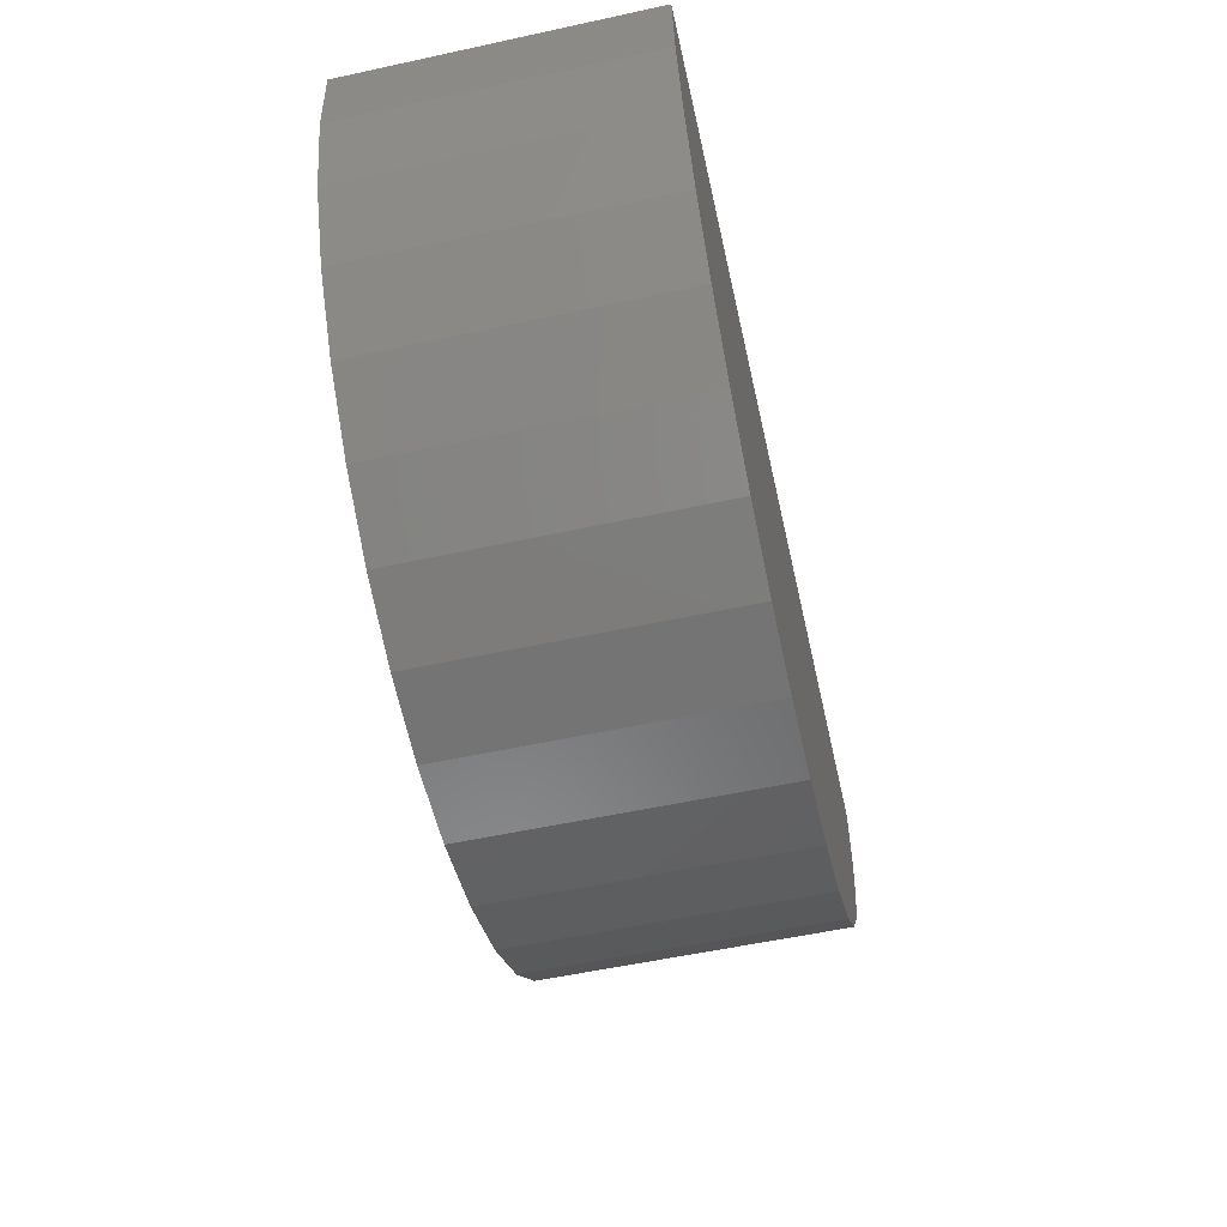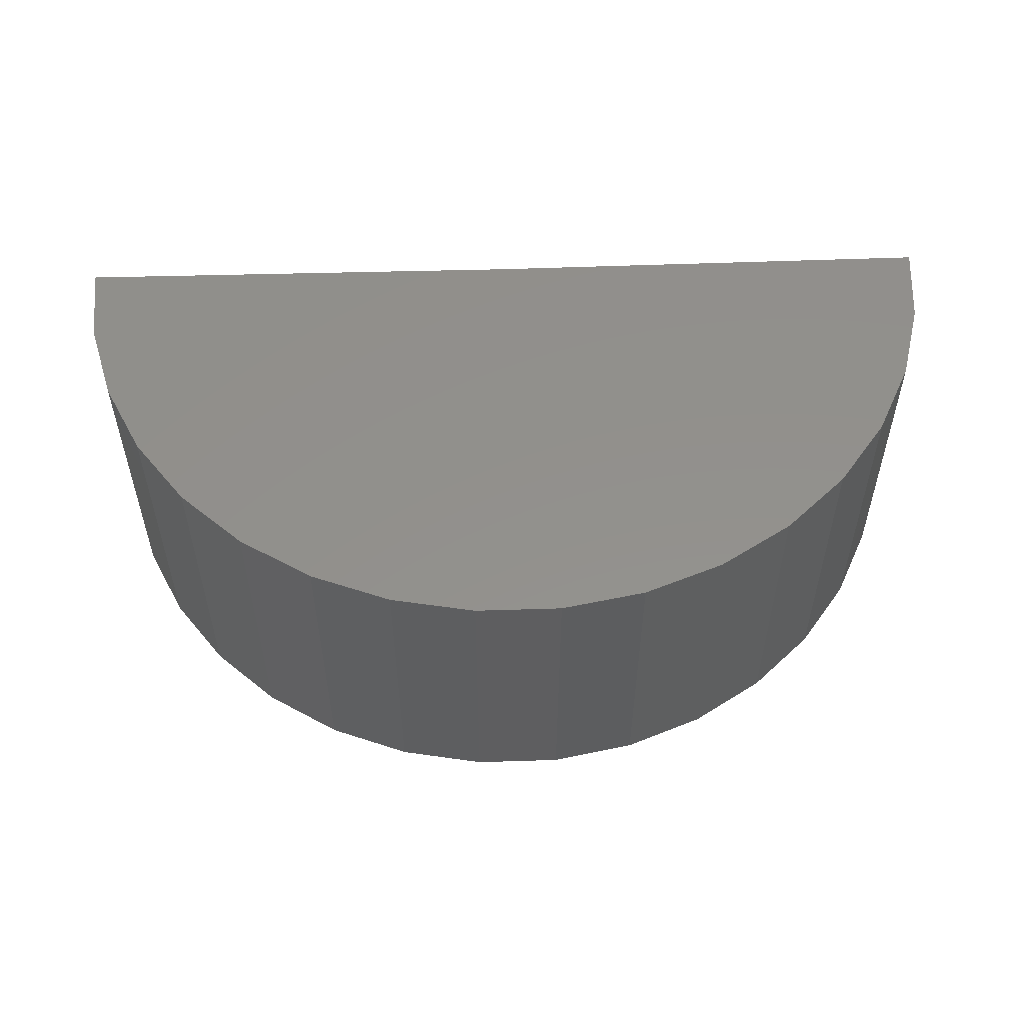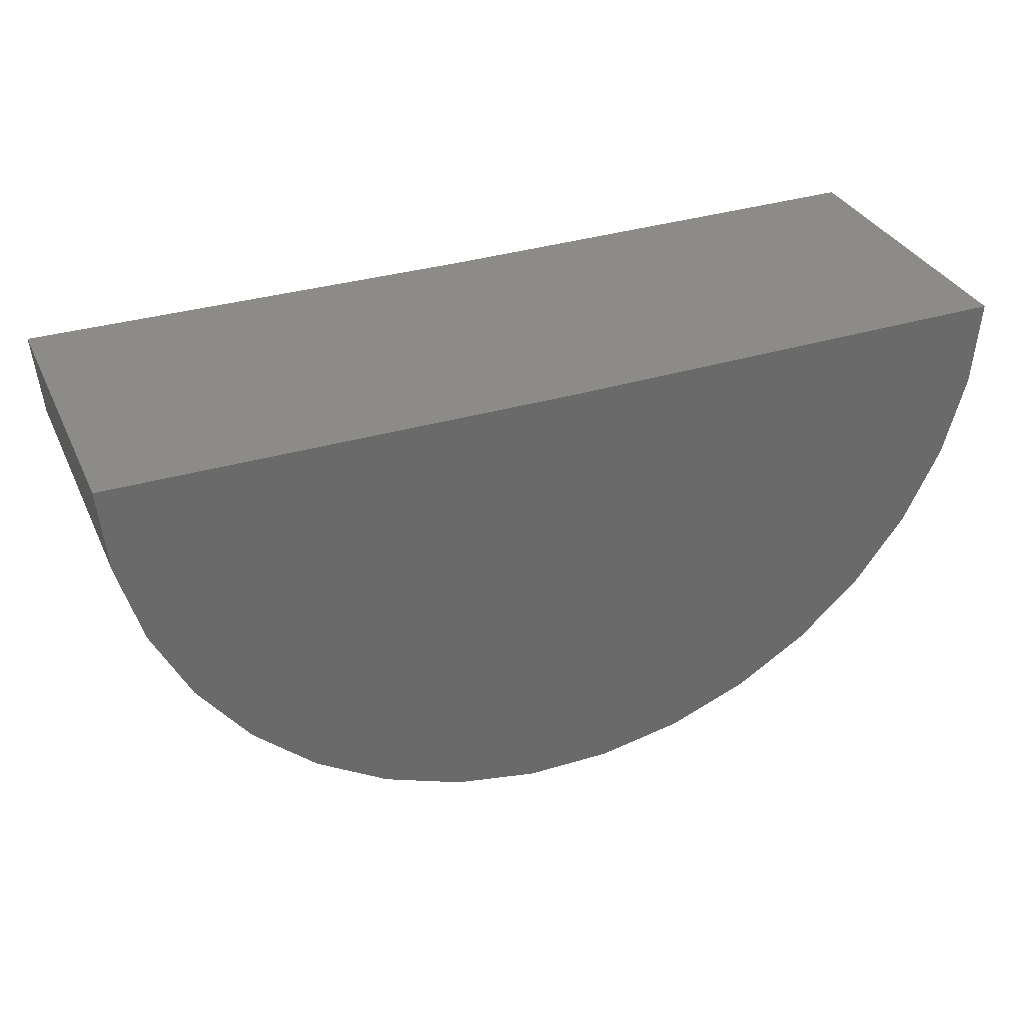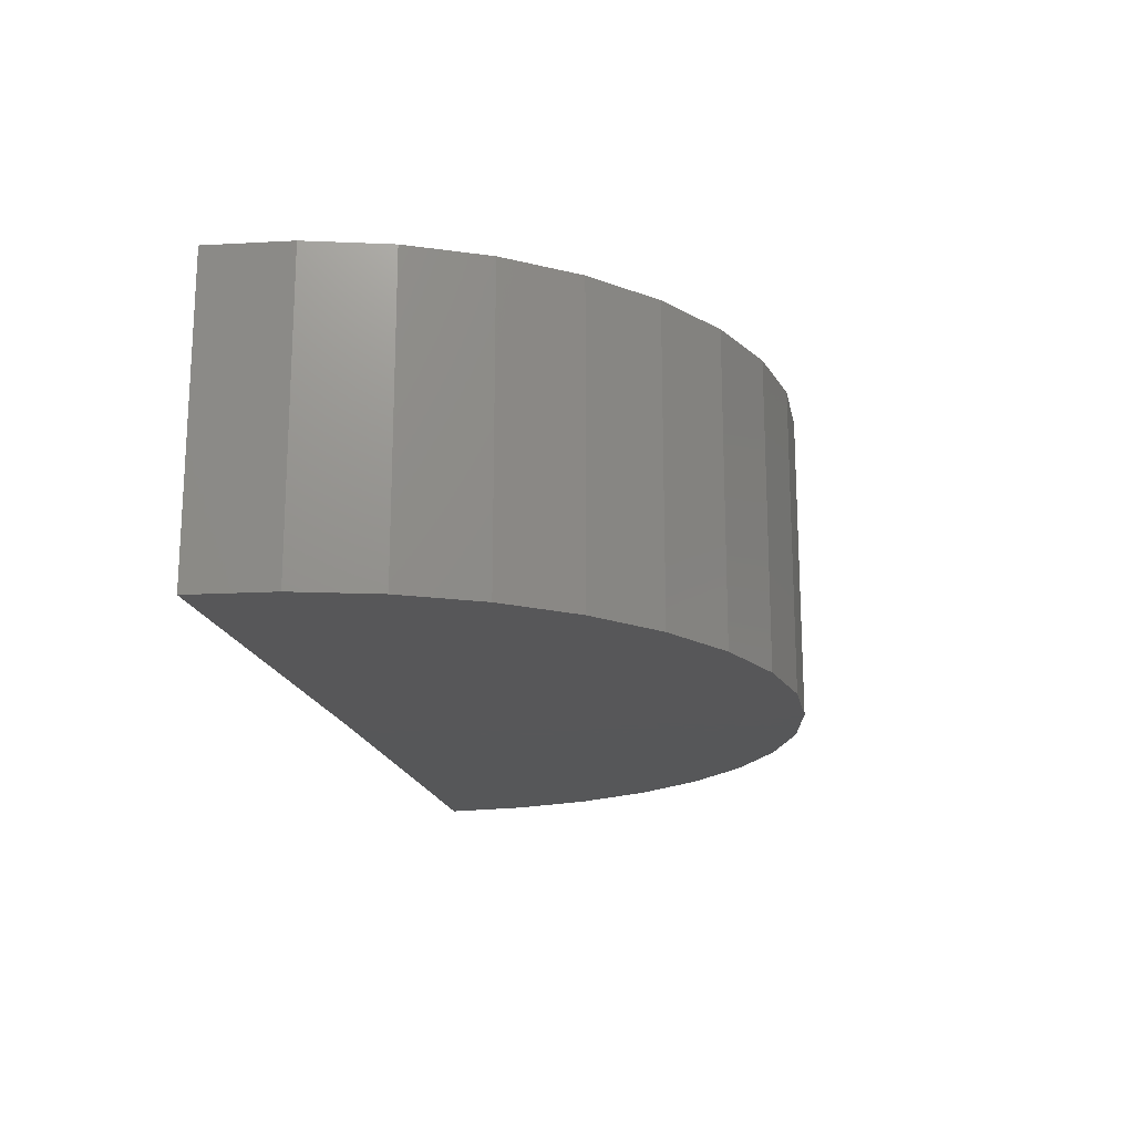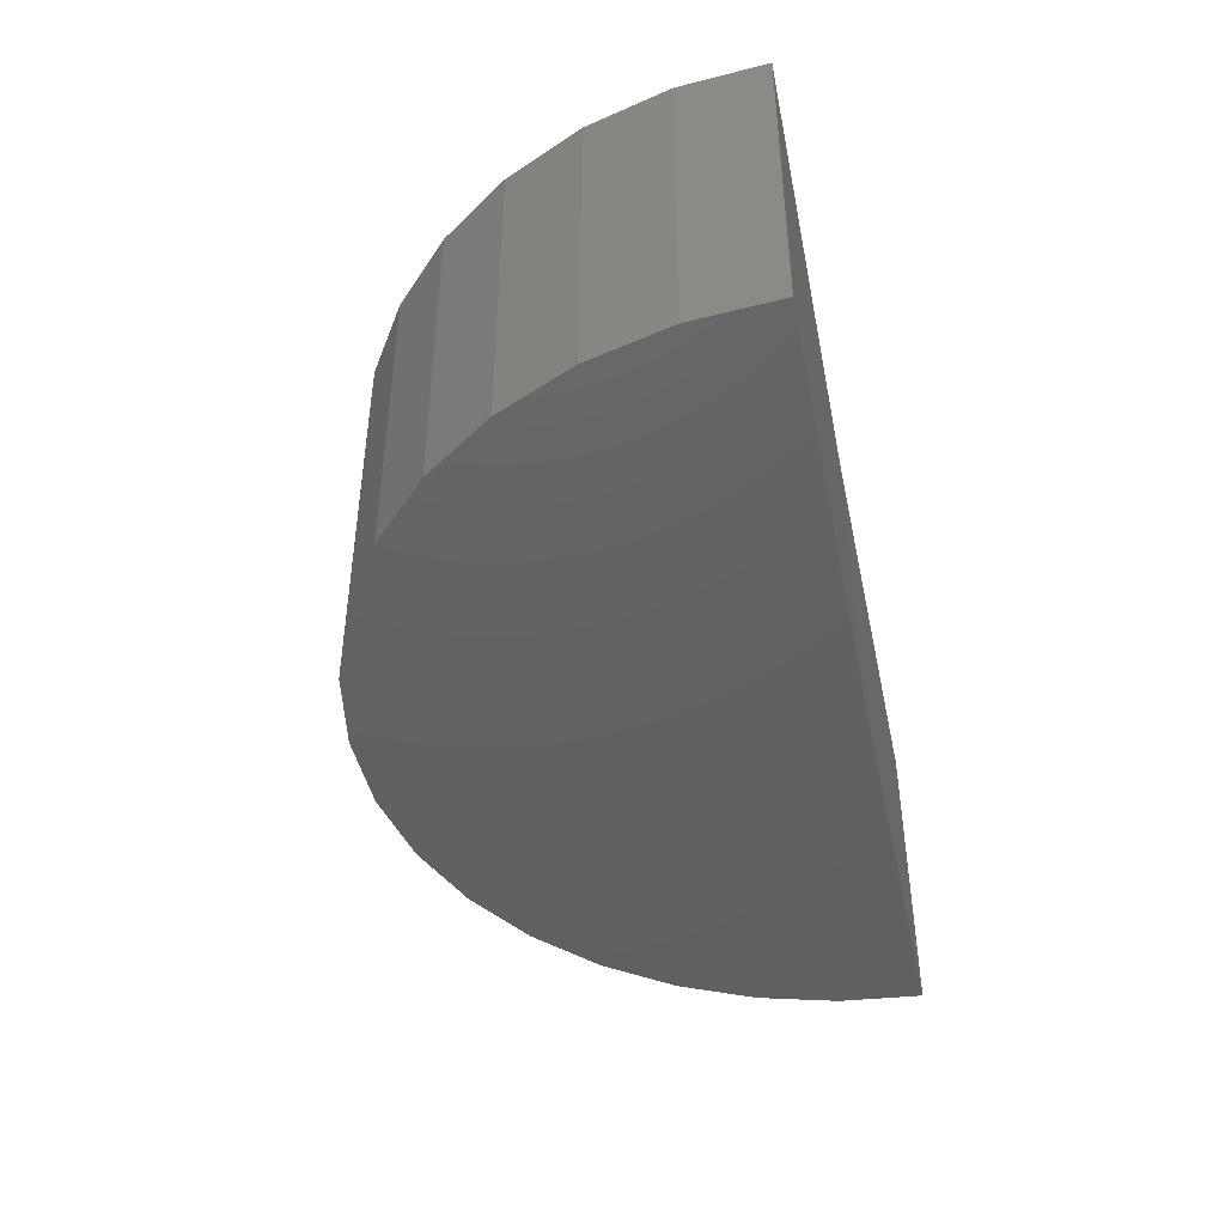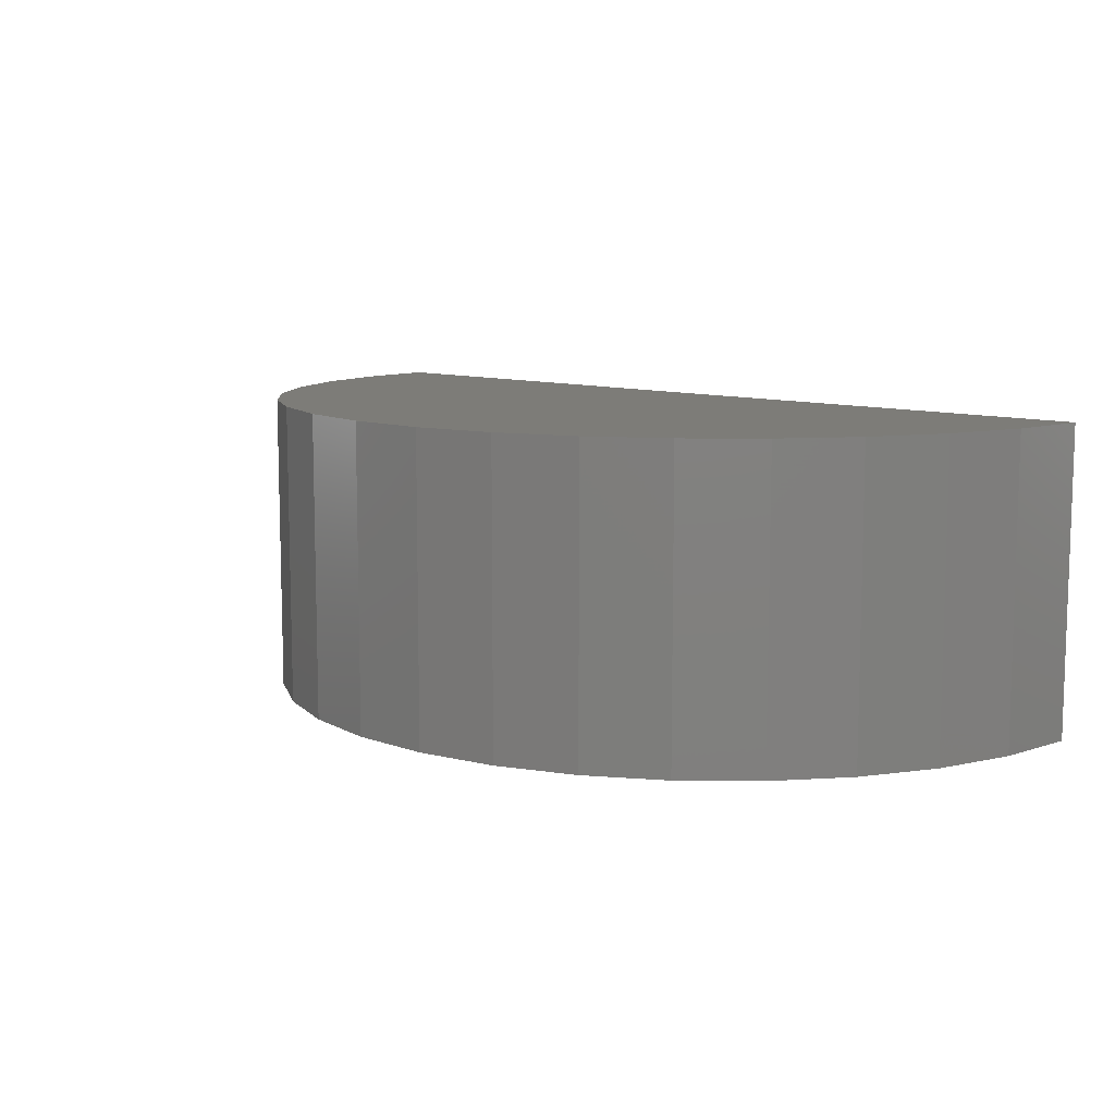
<metadata>
{"format":"stl","ext":"stl","renderer":"f3d","projection":"perspective","resolution":1024,"background":"white","views":[{"elev":-56.6,"azim":102.7,"up":"+Y"},{"elev":53.9,"azim":-2.3,"up":"+Z"},{"elev":33.1,"azim":157.8,"up":"+Y"},{"elev":-17.8,"azim":-79.4,"up":"+Z"},{"elev":-43.7,"azim":101.3,"up":"+Z"},{"elev":9.5,"azim":43.5,"up":"+Z"}]}
</metadata>
<code>
# stl→obj: 38 verts, 72 faces
v 0 0 0
v -0.7499 0.00924 4.592e-17
v 3.094e-17 0 0.5053
v -0.7499 0.00924 0.5053
v 0.75 0 -4.592e-17
v 0.75 0 0.5053
v -0.7388 -0.1293 0.5053
v -0.7023 -0.2633 0.5053
v 0.699 -0.2719 0.5053
v 0.7371 -0.1383 0.5053
v 0.4498 -0.6001 0.5053
v -0.3396 -0.6687 0.5053
v 0.3314 -0.6728 0.5053
v -0.2105 -0.7199 0.5053
v 0.2016 -0.7224 0.5053
v -0.07407 -0.7463 0.5053
v 0.06487 -0.7472 0.5053
v -0.4572 -0.5946 0.5053
v 0.5528 -0.5069 0.5053
v -0.559 -0.5 0.5053
v 0.6368 -0.3962 0.5053
v -0.6416 -0.3883 0.5053
v -0.7388 -0.1293 1.007e-16
v -0.7023 -0.2633 9.851e-17
v -0.6416 -0.3883 9.48e-17
v -0.559 -0.5 8.974e-17
v -0.4572 -0.5946 8.35e-17
v -0.3396 -0.6687 7.631e-17
v -0.2105 -0.7199 6.84e-17
v -0.07407 -0.7463 6.005e-17
v 0.06487 -0.7472 5.154e-17
v 0.2016 -0.7224 4.317e-17
v 0.3314 -0.6728 3.522e-17
v 0.4498 -0.6001 2.797e-17
v 0.5528 -0.5069 2.166e-17
v 0.6368 -0.3962 1.652e-17
v 0.699 -0.2719 1.271e-17
v 0.7371 -0.1383 1.037e-17
f 1 2 3
f 3 2 4
f 1 3 5
f 5 3 6
f 7 8 9
f 7 9 10
f 7 10 6
f 7 6 3
f 7 3 4
f 11 12 13
f 13 12 14
f 13 14 15
f 15 14 16
f 15 16 17
f 12 11 18
f 18 11 19
f 18 19 20
f 20 19 21
f 20 21 22
f 22 21 9
f 22 9 8
f 4 2 7
f 7 2 23
f 7 23 8
f 8 23 24
f 8 24 22
f 22 24 25
f 22 25 20
f 20 25 26
f 20 26 18
f 18 26 27
f 18 27 12
f 12 27 28
f 12 28 14
f 14 28 29
f 14 29 16
f 16 29 30
f 16 30 17
f 17 30 31
f 17 31 15
f 15 31 32
f 15 32 13
f 13 32 33
f 13 33 11
f 11 33 34
f 11 34 19
f 19 34 35
f 19 35 21
f 21 35 36
f 21 36 9
f 9 36 37
f 9 37 10
f 10 37 38
f 10 38 6
f 6 38 5
f 23 2 1
f 23 1 5
f 23 5 38
f 23 38 37
f 23 37 24
f 31 30 32
f 32 30 29
f 32 29 33
f 33 29 28
f 33 28 34
f 34 28 27
f 34 27 35
f 35 27 26
f 35 26 36
f 36 26 25
f 36 25 37
f 37 25 24

</code>
